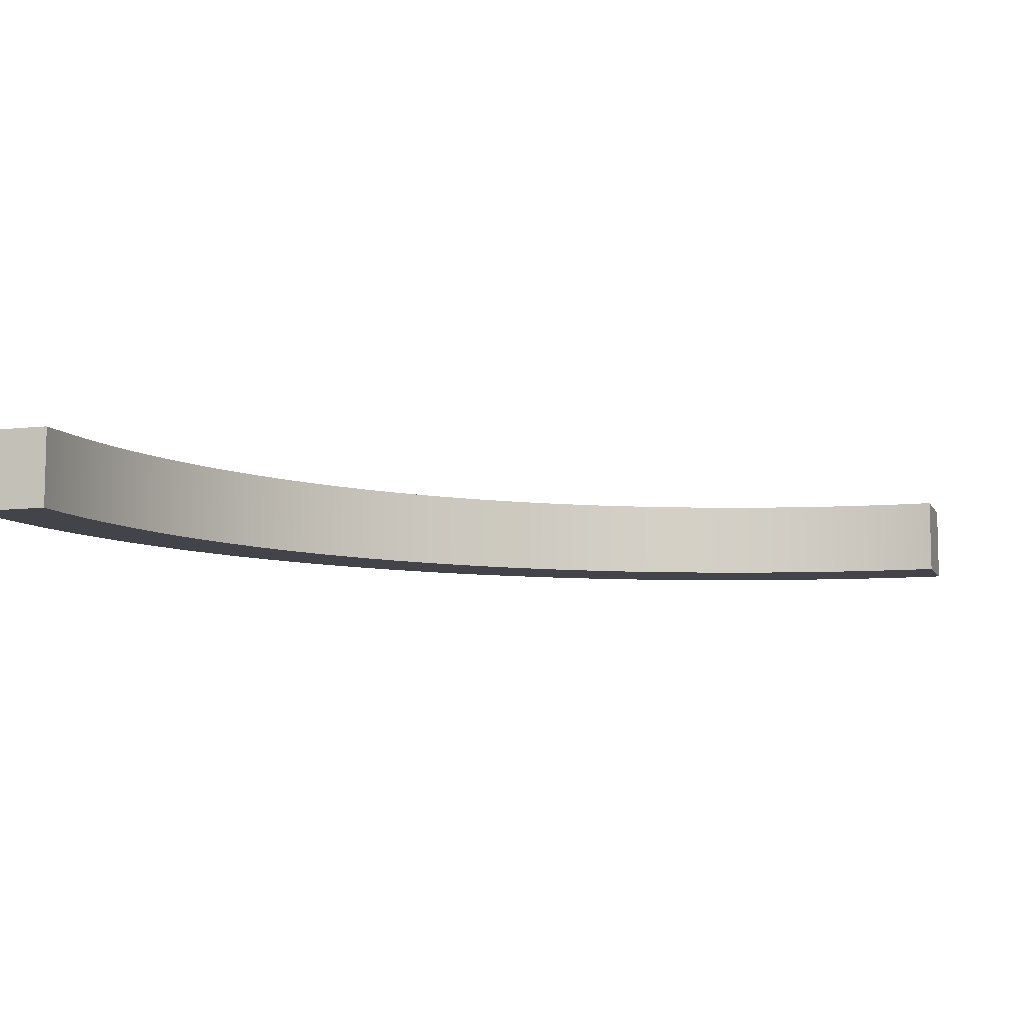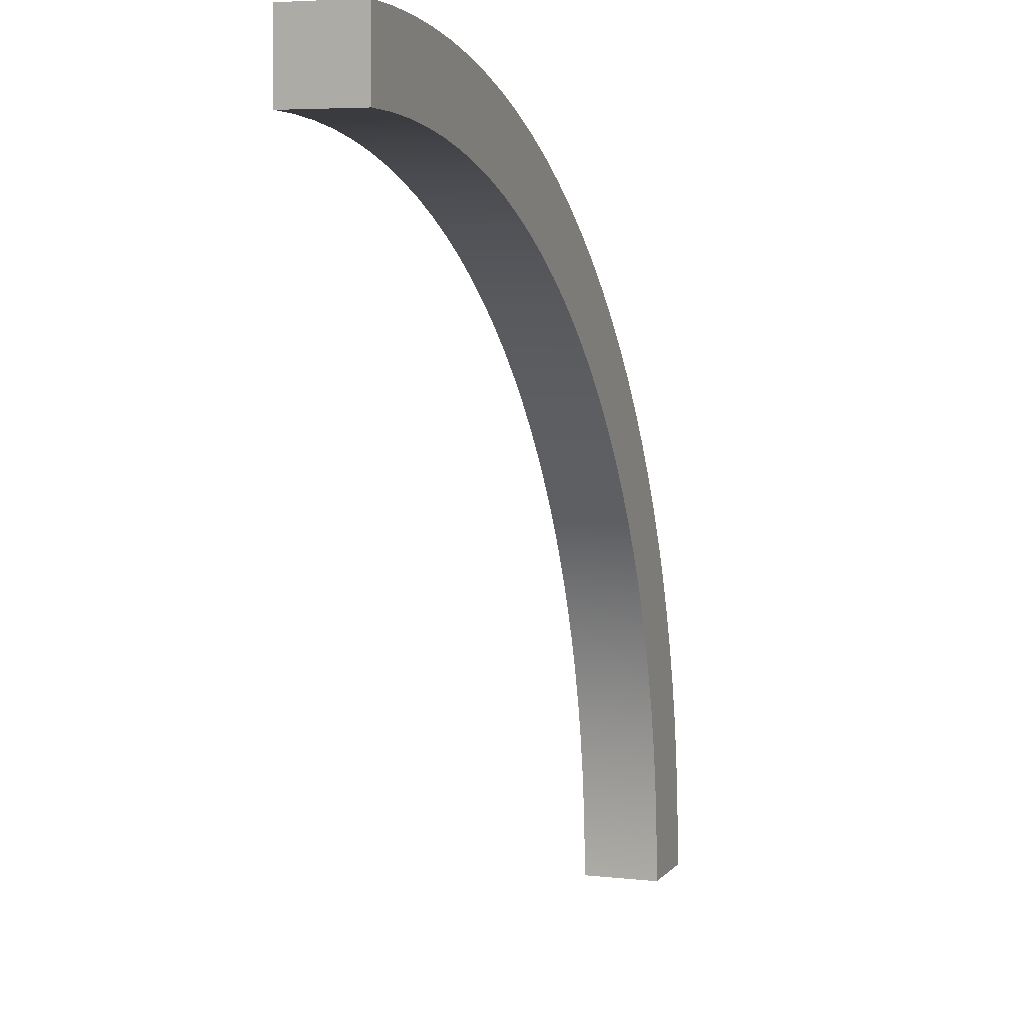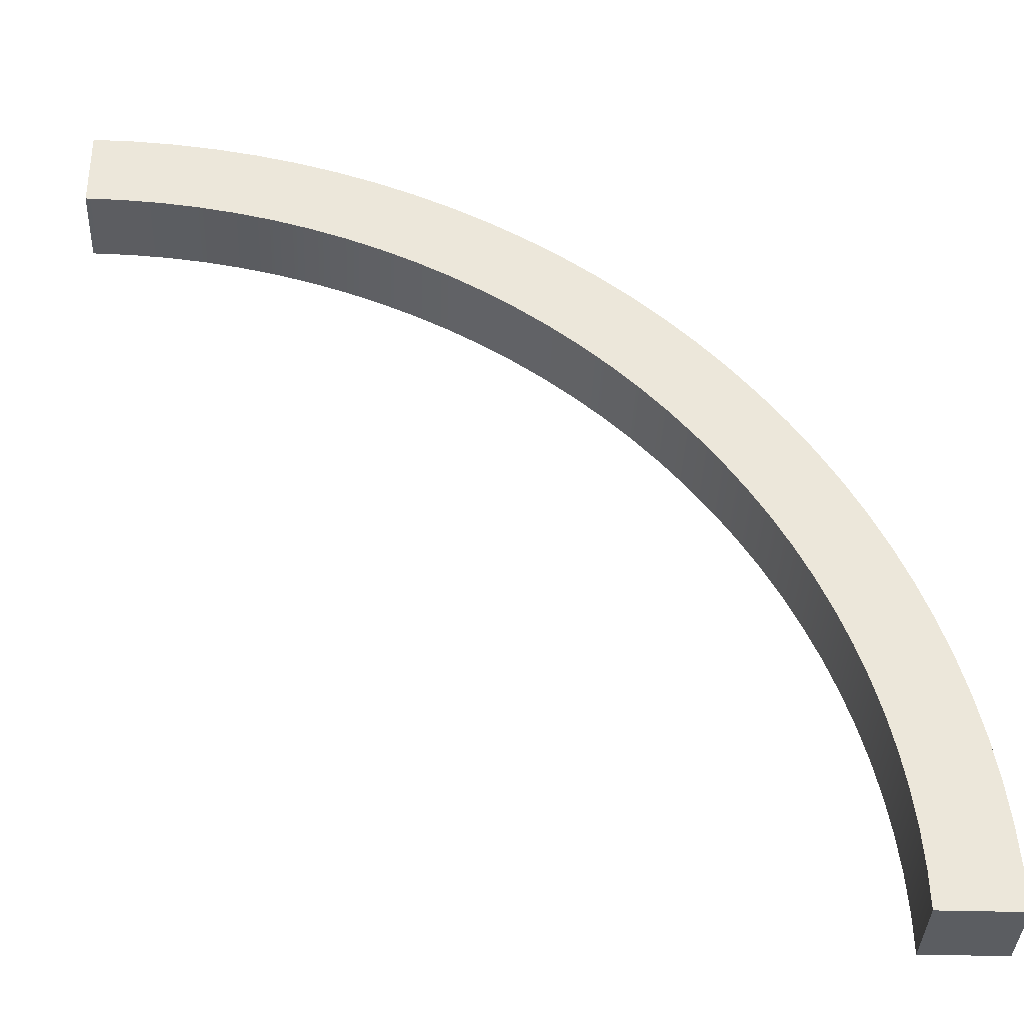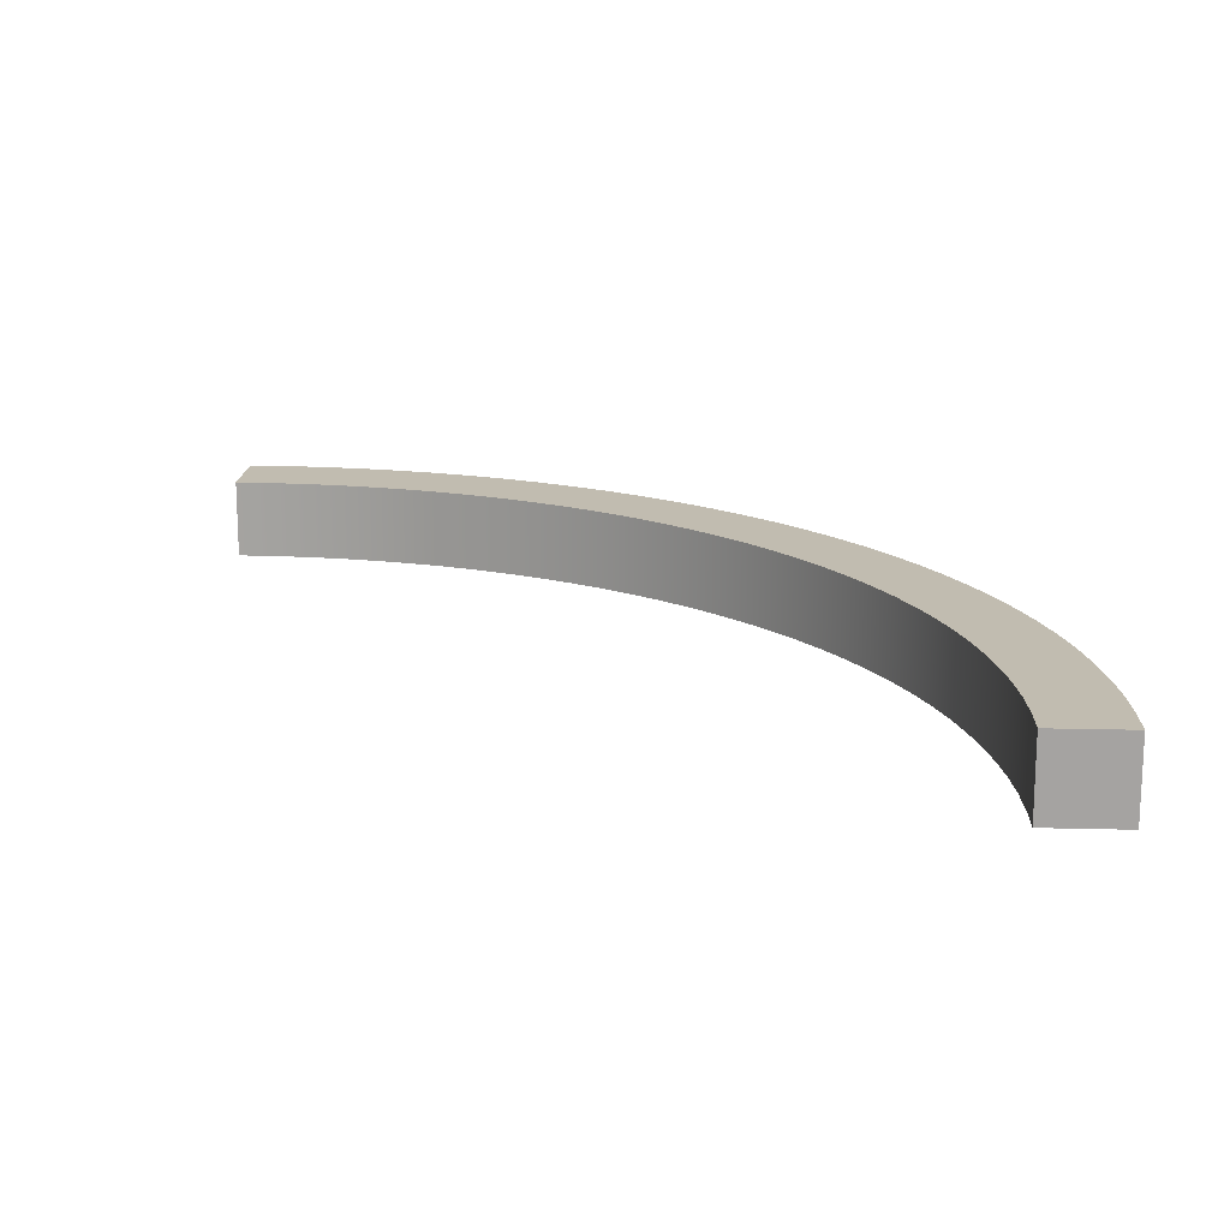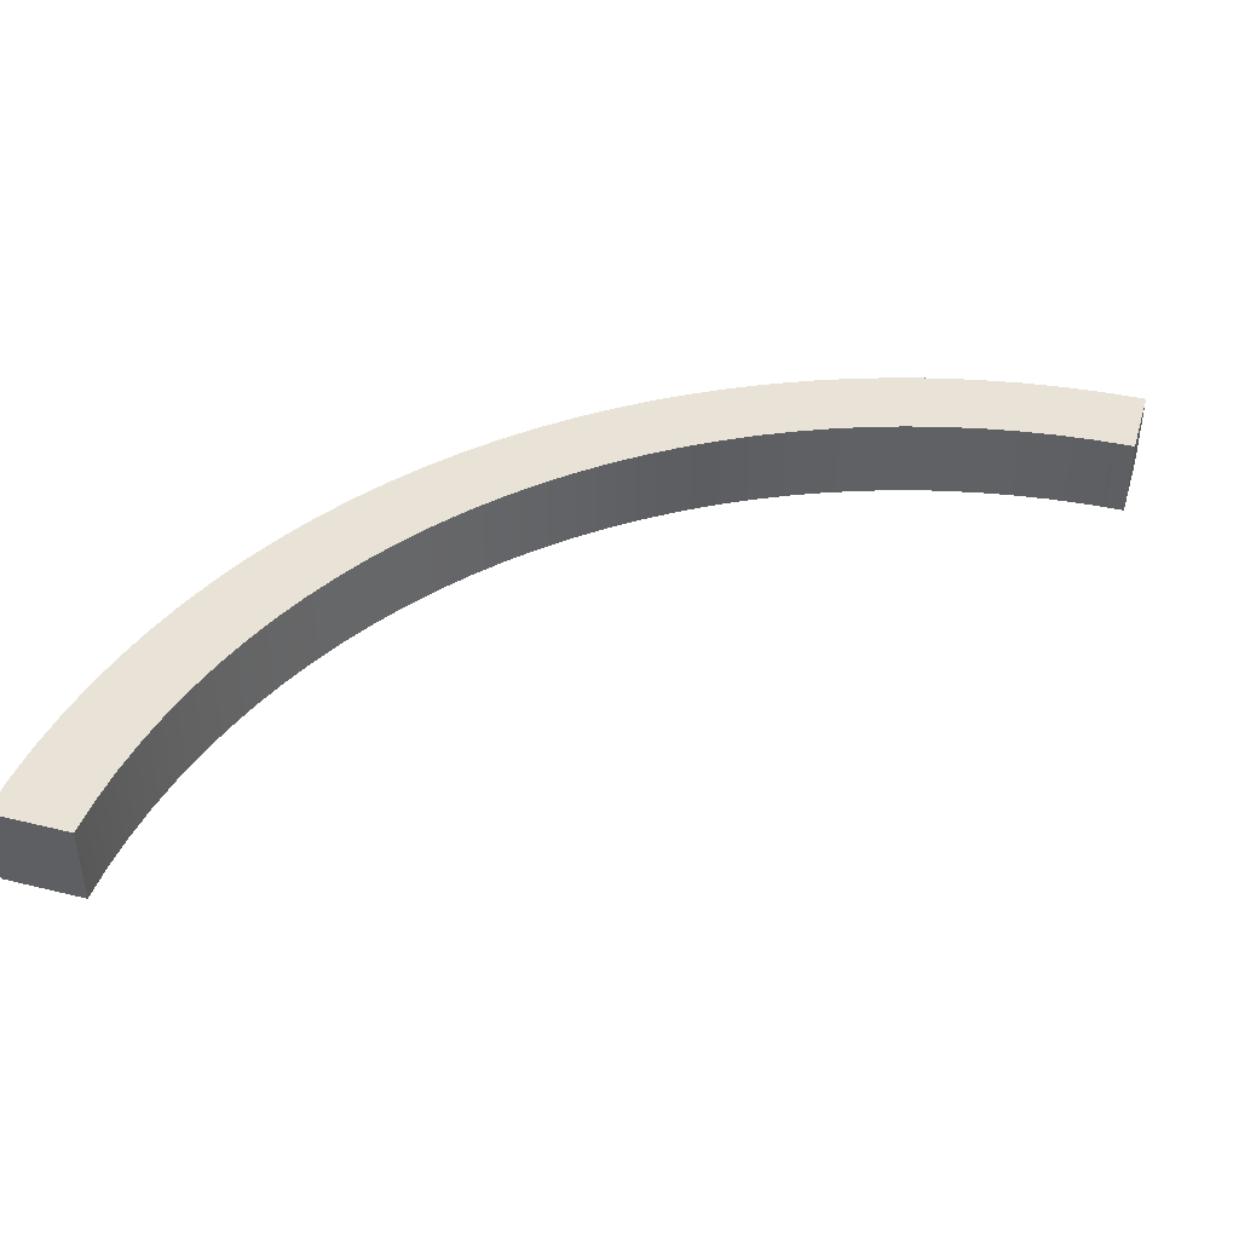
<metadata>
{"format":"obj","ext":"obj","renderer":"f3d","projection":"perspective","resolution":1024,"background":"white","views":[{"elev":-8.5,"azim":-162.2,"up":"+Y"},{"elev":5.3,"azim":-70.2,"up":"+Z"},{"elev":-36.2,"azim":-2.2,"up":"+Z"},{"elev":16.4,"azim":-87.0,"up":"+Y"},{"elev":41.8,"azim":-163.5,"up":"+Y"}]}
</metadata>
<code>
g Sólido1
v 0 -20 -20
v 0 -20 20
v 0 20 -20
v 0 20 20
v 18.61 -20 -20.4
v 18.61 20 -20.4
v 20.58 -20 19.56
v 20.58 20 19.56
v 25.73 0 -20.79
v 27.09 -20 -0.8371
v 27.09 20 -0.8371
v 28.44 0 19.12
v 37.19 -20 -21.71
v 37.19 20 -21.71
v 41.11 -20 18.1
v 41.11 20 18.1
v 51.35 0 -23.33
v 54.06 -20 -3.514
v 54.06 20 -3.514
v 55.68 -20 -23.93
v 55.68 20 -23.93
v 56.77 0 16.3
v 61.55 -20 15.63
v 61.55 20 15.63
v 68.16 0 -25.96
v 71.76 -20 -6.287
v 71.76 20 -6.287
v 74.04 -20 -27.07
v 74.04 20 -27.07
v 75.35 0 13.39
v 81.84 -20 12.17
v 81.84 20 12.17
v 84.84 0 -29.35
v 89.31 -20 -9.854
v 89.31 20 -9.854
v 92.22 -20 -31.1
v 92.22 20 -31.1
v 93.78 0 9.64
v 101.4 0 -33.48
v 101.9 -20 7.702
v 101.9 20 7.702
v 106.7 -20 -14.21
v 106.7 20 -14.21
v 110.2 -20 -36.03
v 110.2 20 -36.03
v 112 0 5.065
v 117.7 0 -38.36
v 121.8 -20 2.252
v 121.8 20 2.252
v 123.9 -20 -19.34
v 123.9 20 -19.34
v 127.9 -20 -41.83
v 127.9 20 -41.83
v 130.1 0 -0.326
v 133.7 0 -43.96
v 140.8 -20 -25.24
v 140.8 20 -25.24
v 141.4 -20 -4.168
v 141.4 20 -4.168
v 145.3 -20 -48.5
v 145.3 20 -48.5
v 147.8 0 -6.522
v 149.6 0 -50.28
v 157.4 -20 -31.9
v 157.4 20 -31.9
v 160.6 -20 -11.54
v 160.6 20 -11.54
v 162.4 -20 -56.02
v 162.4 20 -56.02
v 165.1 0 -57.31
v 165.3 0 -13.51
v 173.8 -20 -39.3
v 173.8 20 -39.3
v 179 -20 -64.37
v 179 20 -64.37
v 179.5 -20 -19.86
v 179.5 20 -19.86
v 180.3 0 -65.03
v 182.5 0 -21.28
v 189.7 -20 -47.42
v 189.7 20 -47.42
v 195.1 0 -73.42
v 195.3 -20 -73.54
v 195.3 20 -73.54
v 197.9 -20 -29.1
v 197.9 20 -29.1
v 199.2 0 -29.82
v 205.3 -20 -56.26
v 205.3 20 -56.26
v 209.5 0 -82.48
v 211 -20 -83.5
v 211 20 -83.5
v 215.6 0 -39.1
v 215.8 -20 -39.23
v 215.8 20 -39.23
v 220.5 -20 -65.8
v 220.5 20 -65.8
v 223.5 0 -92.18
v 226.3 -20 -94.22
v 226.3 20 -94.22
v 231.6 0 -49.11
v 233.3 -20 -50.24
v 233.3 20 -50.24
v 235.3 -20 -76.01
v 235.3 20 -76.01
v 237.1 0 -102.5
v 241 -20 -105.7
v 241 20 -105.7
v 247.1 0 -59.83
v 249.6 -20 -86.87
v 249.6 20 -86.87
v 250.1 -20 -62.09
v 250.1 20 -62.09
v 250.2 0 -113.4
v 255.2 -20 -117.9
v 255.2 20 -117.9
v 262 0 -71.24
v 262.8 0 -124.9
v 263.3 -20 -98.36
v 263.3 20 -98.36
v 266.4 -20 -74.76
v 266.4 20 -74.76
v 268.7 -20 -130.7
v 268.7 20 -130.7
v 274.8 0 -137
v 276.5 0 -83.31
v 276.6 -20 -110.5
v 276.6 20 -110.5
v 281.6 -20 -144.2
v 281.6 20 -144.2
v 282 -20 -88.22
v 282 20 -88.22
v 286.3 0 -149.6
v 289.3 -20 -123.2
v 289.3 20 -123.2
v 290.4 0 -96.02
v 293.8 -20 -158.4
v 293.8 20 -158.4
v 297 -20 -102.4
v 297 20 -102.4
v 297.3 0 -162.7
v 301.4 -20 -136.4
v 301.4 20 -136.4
v 303.8 0 -109.3
v 305.3 -20 -173.1
v 305.3 20 -173.1
v 307.6 0 -176.2
v 311.2 -20 -117.4
v 311.2 20 -117.4
v 312.9 -20 -150.2
v 312.9 20 -150.2
v 316 -20 -188.3
v 316 20 -188.3
v 316.5 0 -123.3
v 317.3 0 -190.3
v 323.8 -20 -164.5
v 323.8 20 -164.5
v 324.7 -20 -133
v 324.7 20 -133
v 326 -20 -204.1
v 326 20 -204.1
v 326.4 0 -204.7
v 328.5 0 -137.7
v 334 -20 -179.2
v 334 20 -179.2
v 334.8 0 -219.6
v 335.2 -20 -220.4
v 335.2 20 -220.4
v 337.4 -20 -149.2
v 337.4 20 -149.2
v 340 0 -152.7
v 342.5 0 -234.8
v 343.6 -20 -194.5
v 343.6 20 -194.5
v 343.6 -20 -237.1
v 343.6 20 -237.1
v 349.3 -20 -166.1
v 349.3 20 -166.1
v 349.6 0 -250.3
v 350.7 0 -168.2
v 351.2 -20 -254.2
v 351.2 20 -254.2
v 352.4 -20 -210.1
v 352.4 20 -210.1
v 355.9 0 -266.2
v 357.9 -20 -271.6
v 357.9 20 -271.6
v 360.3 -20 -183.6
v 360.3 20 -183.6
v 360.6 -20 -226.1
v 360.6 20 -226.1
v 360.7 0 -184.2
v 361.5 0 -282.3
v 363.7 -20 -289.4
v 363.7 20 -289.4
v 366.4 0 -298.7
v 368 -20 -242.5
v 368 20 -242.5
v 368.7 -20 -307.4
v 368.7 20 -307.4
v 370 0 -200.6
v 370.5 -20 -201.5
v 370.5 20 -201.5
v 370.6 0 -315.2
v 372.8 -20 -325.6
v 372.8 20 -325.6
v 374 0 -332
v 374.6 -20 -259.2
v 374.6 20 -259.2
v 376 -20 -344.1
v 376 20 -344.1
v 376.6 0 -348.9
v 378.2 -20 -362.6
v 378.2 20 -362.6
v 378.5 0 -365.9
v 378.6 0 -217.4
v 379.6 -20 -381.3
v 379.6 20 -381.3
v 379.6 0 -382.9
v 379.8 -20 -220
v 379.8 20 -220
v 380 -20 -400
v 380 20 -400
v 380.6 -20 -276.1
v 380.6 20 -276.1
v 385.7 -20 -293.4
v 385.7 20 -293.4
v 386.4 0 -234.6
v 388.1 -20 -238.8
v 388.1 20 -238.8
v 390.1 -20 -310.8
v 390.1 20 -310.8
v 393.4 0 -252.1
v 393.7 -20 -328.4
v 393.7 20 -328.4
v 395.6 -20 -258.1
v 395.6 20 -258.1
v 396.5 -20 -346.2
v 396.5 20 -346.2
v 398.4 -20 -364.1
v 398.4 20 -364.1
v 399.6 0 -270
v 399.6 -20 -382
v 399.6 20 -382
v 402 -20 -277.7
v 402 20 -277.7
v 405 0 -288
v 407.5 -20 -297.7
v 407.5 20 -297.7
v 409.6 0 -306.3
v 412 -20 -317.8
v 412 20 -317.8
v 413.4 0 -324.8
v 415.5 -20 -338.2
v 415.5 20 -338.2
v 416.3 0 -343.5
v 418 -20 -358.7
v 418 20 -358.7
v 418.4 0 -362.3
v 419.5 -20 -379.3
v 419.5 20 -379.3
v 419.6 0 -381.1
v 420 -20 -400
v 420 20 -400
f 263 222 264
f 264 222 223
f 4 3 2
f 2 3 1
f 4 2 8
f 8 2 12
f 8 12 16
f 16 12 22
f 16 22 24
f 24 22 30
f 24 30 32
f 32 30 38
f 32 38 41
f 41 38 46
f 41 46 49
f 49 46 54
f 49 54 59
f 59 54 62
f 59 62 67
f 67 62 71
f 67 71 77
f 77 71 79
f 77 79 86
f 86 79 87
f 86 87 95
f 95 87 93
f 95 93 101
f 101 93 94
f 101 94 102
f 2 7 12
f 12 7 15
f 12 15 22
f 22 15 23
f 22 23 30
f 30 23 31
f 30 31 38
f 38 31 40
f 38 40 46
f 46 40 48
f 46 48 54
f 54 48 58
f 54 58 62
f 62 58 66
f 62 66 71
f 71 66 76
f 71 76 79
f 79 76 85
f 79 85 87
f 87 85 94
f 87 94 93
f 101 102 109
f 109 102 112
f 109 112 117
f 117 112 121
f 117 121 126
f 126 121 131
f 126 131 136
f 136 131 139
f 136 139 144
f 144 139 148
f 144 148 154
f 154 148 158
f 154 158 163
f 163 158 169
f 163 169 171
f 171 169 177
f 171 177 180
f 180 177 188
f 180 188 192
f 192 188 201
f 192 201 189
f 189 201 203
f 203 201 216
f 203 216 221
f 221 216 228
f 221 228 230
f 230 228 233
f 230 233 237
f 237 233 242
f 237 242 246
f 246 242 247
f 246 247 249
f 249 247 250
f 249 250 252
f 252 250 253
f 252 253 255
f 255 253 256
f 255 256 258
f 258 256 259
f 258 259 261
f 261 259 262
f 261 262 264
f 264 262 263
f 263 262 260
f 260 262 259
f 260 259 257
f 257 259 256
f 257 256 254
f 254 256 253
f 254 253 251
f 251 253 250
f 251 250 248
f 248 250 247
f 248 247 245
f 245 247 242
f 245 242 236
f 236 242 233
f 236 233 229
f 229 233 228
f 229 228 220
f 220 228 216
f 220 216 202
f 202 216 201
f 202 201 188
f 192 189 180
f 180 189 178
f 180 178 171
f 171 178 170
f 171 170 163
f 163 170 159
f 163 159 154
f 154 159 149
f 154 149 144
f 144 149 140
f 144 140 136
f 136 140 132
f 136 132 126
f 126 132 122
f 126 122 117
f 117 122 113
f 117 113 109
f 109 113 103
f 109 103 101
f 101 103 95
f 2 1 7
f 7 1 10
f 7 10 15
f 15 10 18
f 15 18 23
f 23 18 26
f 23 26 31
f 31 26 34
f 31 34 40
f 40 34 42
f 40 42 48
f 48 42 50
f 48 50 58
f 58 50 56
f 58 56 66
f 66 56 64
f 66 64 76
f 76 64 72
f 76 72 85
f 85 72 80
f 85 80 94
f 94 80 88
f 94 88 96
f 96 88 83
f 96 83 91
f 1 5 10
f 10 5 13
f 10 13 18
f 18 13 20
f 18 20 26
f 26 20 28
f 26 28 34
f 34 28 36
f 34 36 42
f 42 36 44
f 42 44 50
f 50 44 52
f 50 52 56
f 56 52 60
f 56 60 64
f 64 60 68
f 64 68 72
f 72 68 74
f 72 74 80
f 80 74 83
f 80 83 88
f 96 91 104
f 104 91 99
f 104 99 110
f 110 99 107
f 110 107 119
f 119 107 115
f 119 115 127
f 127 115 123
f 127 123 134
f 134 123 129
f 134 129 142
f 142 129 137
f 142 137 150
f 150 137 145
f 150 145 156
f 156 145 152
f 156 152 164
f 164 152 160
f 164 160 173
f 173 160 183
f 173 183 188
f 188 183 202
f 202 183 190
f 202 190 220
f 220 190 197
f 220 197 229
f 229 197 208
f 229 208 236
f 236 208 224
f 236 224 245
f 245 224 226
f 245 226 248
f 248 226 231
f 248 231 251
f 251 231 234
f 251 234 254
f 254 234 238
f 254 238 257
f 257 238 240
f 257 240 260
f 260 240 243
f 260 243 263
f 263 243 222
f 222 243 217
f 217 243 240
f 217 240 213
f 213 240 238
f 213 238 210
f 210 238 234
f 210 234 205
f 205 234 231
f 205 231 199
f 199 231 226
f 199 226 194
f 194 226 224
f 194 224 186
f 186 224 208
f 186 208 181
f 181 208 197
f 181 197 175
f 175 197 190
f 175 190 167
f 167 190 183
f 167 183 160
f 173 188 164
f 164 188 177
f 164 177 156
f 156 177 169
f 156 169 150
f 150 169 158
f 150 158 142
f 142 158 148
f 142 148 134
f 134 148 139
f 134 139 127
f 127 139 131
f 127 131 119
f 119 131 121
f 119 121 110
f 110 121 112
f 110 112 104
f 104 112 102
f 104 102 96
f 96 102 94
f 1 3 5
f 5 3 9
f 5 9 13
f 13 9 17
f 13 17 20
f 20 17 25
f 20 25 28
f 28 25 33
f 28 33 36
f 36 33 39
f 36 39 44
f 44 39 47
f 44 47 52
f 52 47 55
f 52 55 60
f 60 55 63
f 60 63 68
f 68 63 70
f 68 70 74
f 74 70 78
f 74 78 83
f 83 78 82
f 83 82 90
f 90 82 84
f 90 84 92
f 3 6 9
f 9 6 14
f 9 14 17
f 17 14 21
f 17 21 25
f 25 21 29
f 25 29 33
f 33 29 37
f 33 37 39
f 39 37 45
f 39 45 47
f 47 45 53
f 47 53 55
f 55 53 61
f 55 61 63
f 63 61 69
f 63 69 70
f 70 69 75
f 70 75 78
f 78 75 84
f 78 84 82
f 90 92 98
f 98 92 100
f 98 100 106
f 106 100 108
f 106 108 114
f 114 108 116
f 114 116 118
f 118 116 124
f 118 124 125
f 125 124 130
f 125 130 133
f 133 130 138
f 133 138 141
f 141 138 146
f 141 146 147
f 147 146 153
f 147 153 155
f 155 153 161
f 155 161 162
f 162 161 166
f 162 166 160
f 160 166 167
f 167 166 172
f 167 172 175
f 175 172 179
f 175 179 181
f 181 179 185
f 181 185 186
f 186 185 193
f 186 193 194
f 194 193 196
f 194 196 199
f 199 196 204
f 199 204 205
f 205 204 207
f 205 207 210
f 210 207 212
f 210 212 213
f 213 212 215
f 213 215 217
f 217 215 219
f 217 219 222
f 222 219 223
f 223 219 218
f 218 219 215
f 218 215 214
f 214 215 212
f 214 212 211
f 211 212 207
f 211 207 206
f 206 207 204
f 206 204 200
f 200 204 196
f 200 196 195
f 195 196 193
f 195 193 187
f 187 193 185
f 187 185 182
f 182 185 179
f 182 179 176
f 176 179 172
f 176 172 168
f 168 172 166
f 168 166 161
f 162 160 155
f 155 160 152
f 155 152 147
f 147 152 145
f 147 145 141
f 141 145 137
f 141 137 133
f 133 137 129
f 133 129 125
f 125 129 123
f 125 123 118
f 118 123 115
f 118 115 114
f 114 115 107
f 114 107 106
f 106 107 99
f 106 99 98
f 98 99 91
f 98 91 90
f 90 91 83
f 3 4 6
f 6 4 11
f 6 11 14
f 14 11 19
f 14 19 21
f 21 19 27
f 21 27 29
f 29 27 35
f 29 35 37
f 37 35 43
f 37 43 45
f 45 43 51
f 45 51 53
f 53 51 57
f 53 57 61
f 61 57 65
f 61 65 69
f 69 65 73
f 69 73 75
f 75 73 81
f 75 81 84
f 84 81 89
f 84 89 97
f 97 89 95
f 97 95 103
f 4 8 11
f 11 8 16
f 11 16 19
f 19 16 24
f 19 24 27
f 27 24 32
f 27 32 35
f 35 32 41
f 35 41 43
f 43 41 49
f 43 49 51
f 51 49 59
f 51 59 57
f 57 59 67
f 57 67 65
f 65 67 77
f 65 77 73
f 73 77 86
f 73 86 81
f 81 86 95
f 81 95 89
f 97 103 105
f 105 103 113
f 105 113 111
f 111 113 122
f 111 122 120
f 120 122 132
f 120 132 128
f 128 132 140
f 128 140 135
f 135 140 149
f 135 149 143
f 143 149 159
f 143 159 151
f 151 159 170
f 151 170 157
f 157 170 178
f 157 178 165
f 165 178 189
f 165 189 174
f 174 189 184
f 174 184 161
f 161 184 168
f 168 184 191
f 168 191 176
f 176 191 198
f 176 198 182
f 182 198 209
f 182 209 187
f 187 209 225
f 187 225 195
f 195 225 227
f 195 227 200
f 200 227 232
f 200 232 206
f 206 232 235
f 206 235 211
f 211 235 239
f 211 239 214
f 214 239 241
f 214 241 218
f 218 241 244
f 218 244 223
f 223 244 264
f 264 244 261
f 261 244 241
f 261 241 258
f 258 241 239
f 258 239 255
f 255 239 235
f 255 235 252
f 252 235 232
f 252 232 249
f 249 232 227
f 249 227 246
f 246 227 225
f 246 225 237
f 237 225 209
f 237 209 230
f 230 209 198
f 230 198 221
f 221 198 191
f 221 191 203
f 203 191 184
f 203 184 189
f 174 161 165
f 165 161 153
f 165 153 157
f 157 153 146
f 157 146 151
f 151 146 138
f 151 138 143
f 143 138 130
f 143 130 135
f 135 130 124
f 135 124 128
f 128 124 116
f 128 116 120
f 120 116 108
f 120 108 111
f 111 108 100
f 111 100 105
f 105 100 92
f 105 92 97
f 97 92 84

</code>
